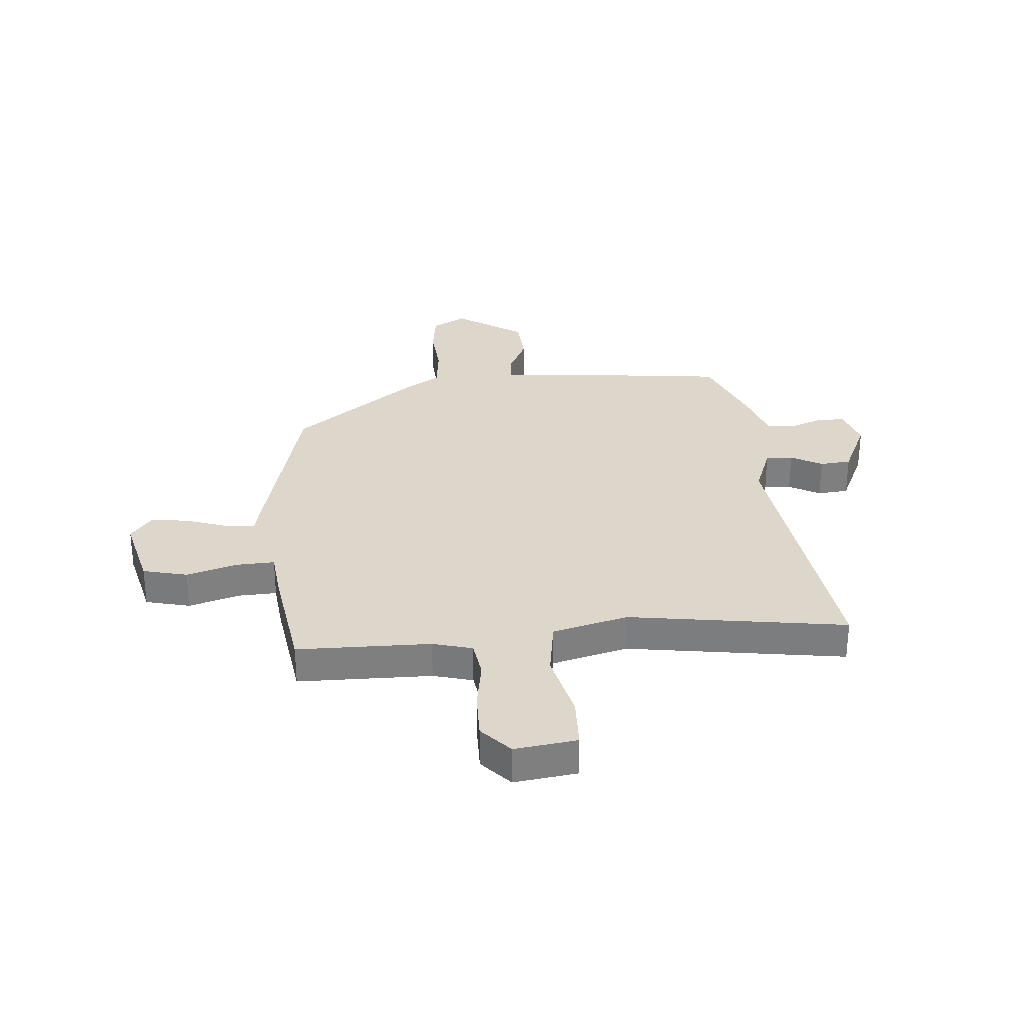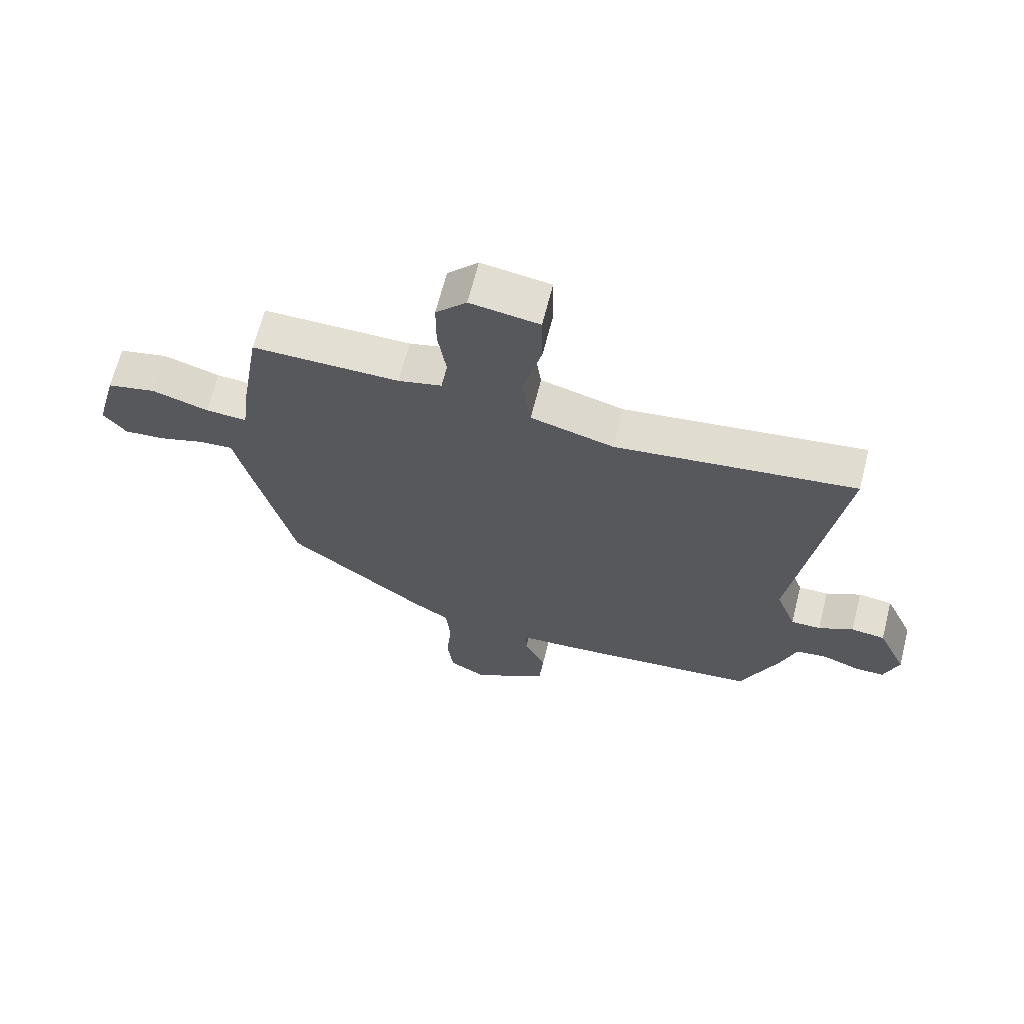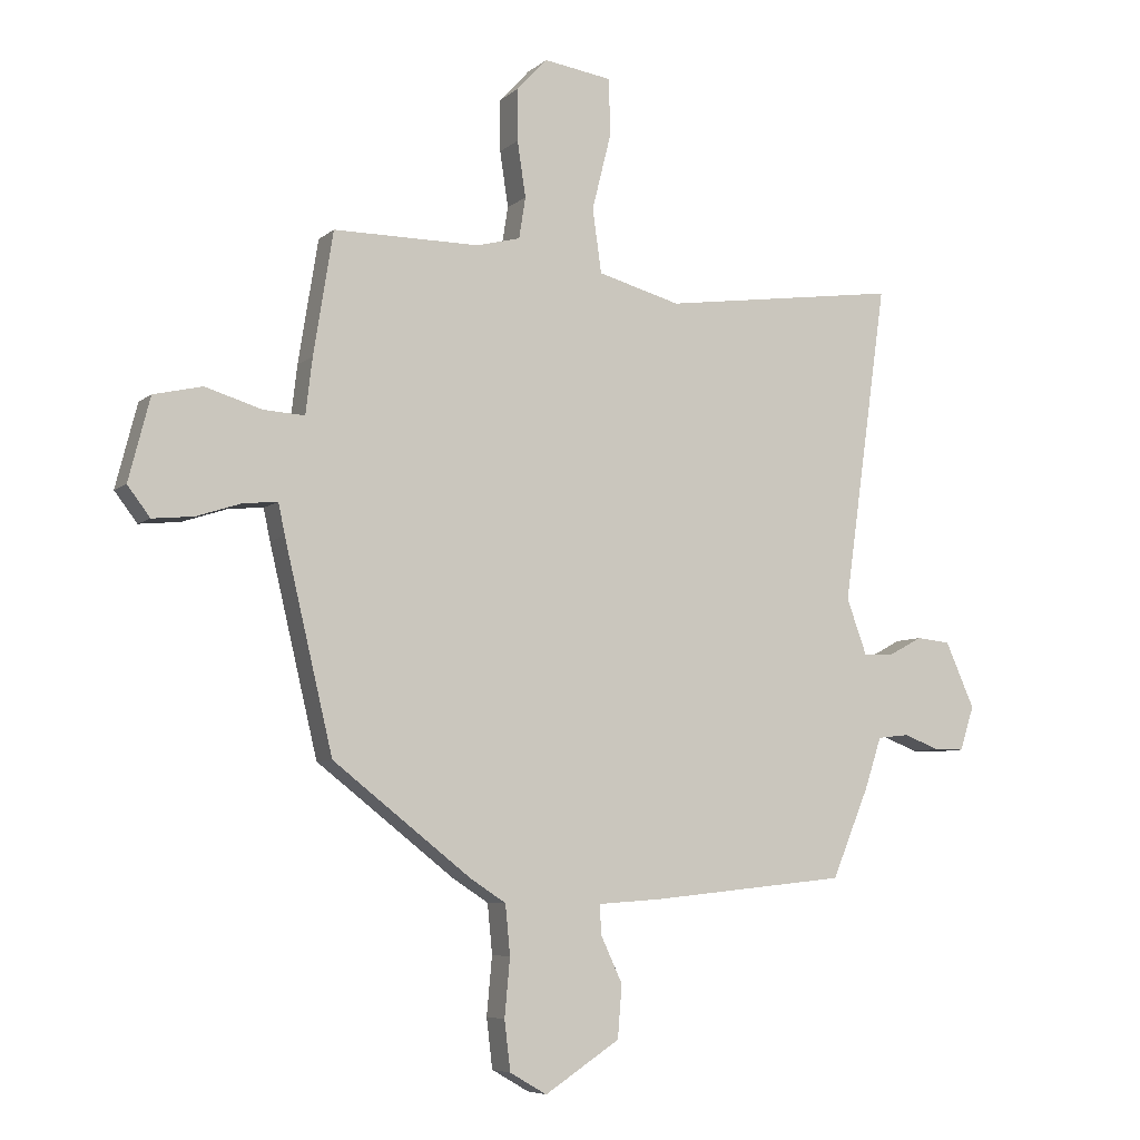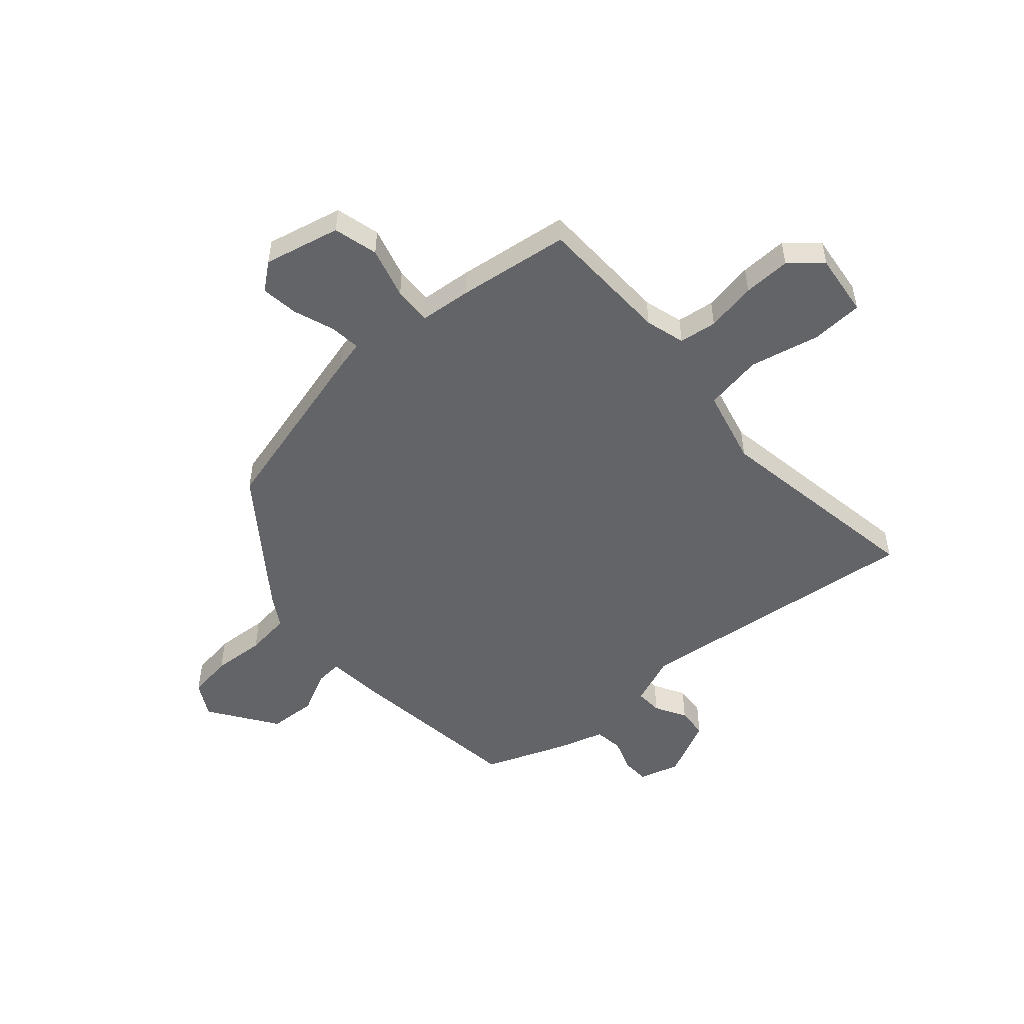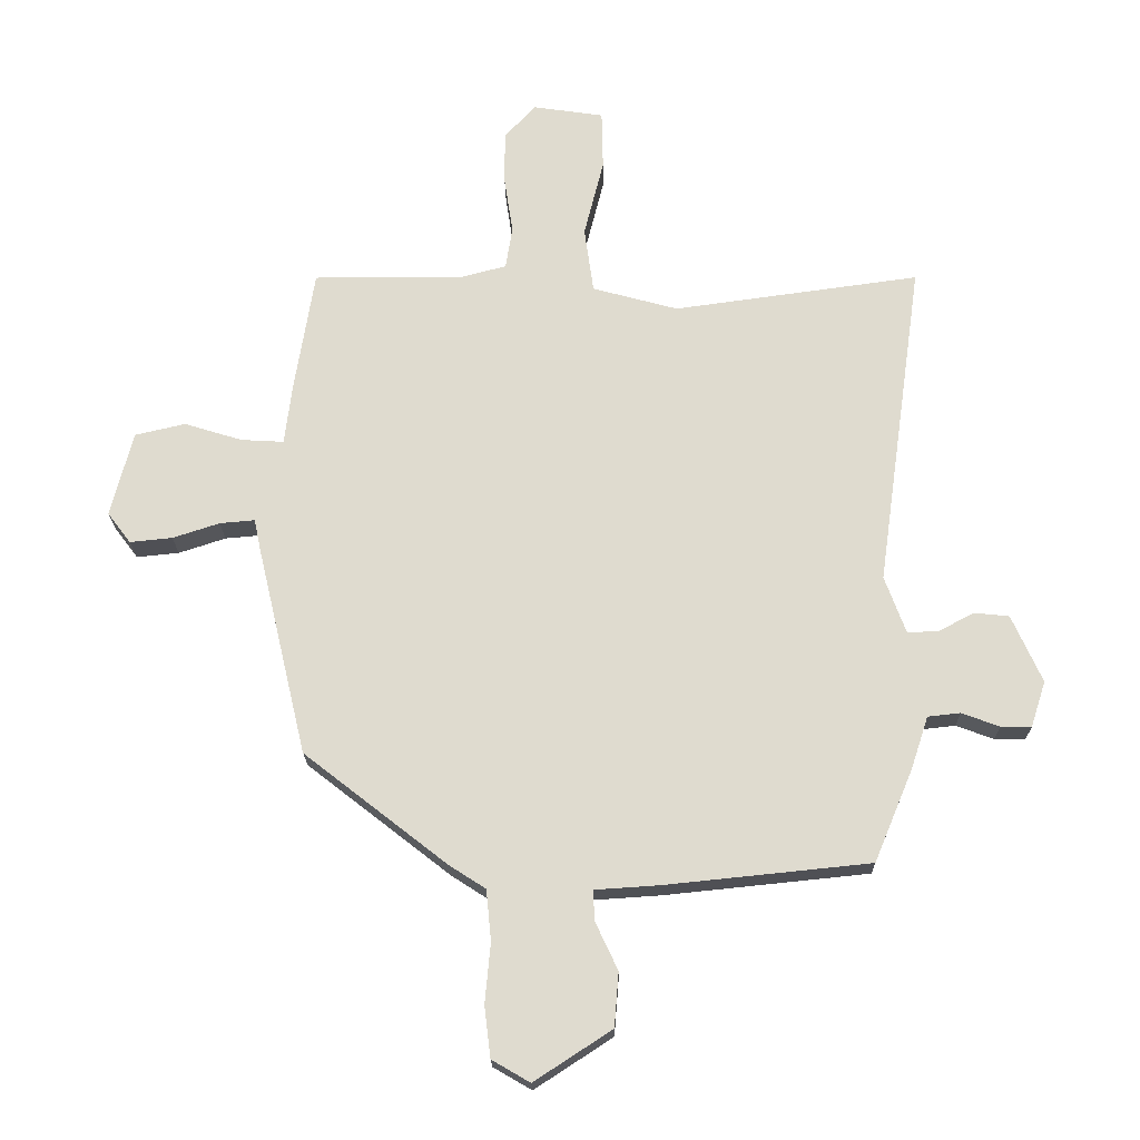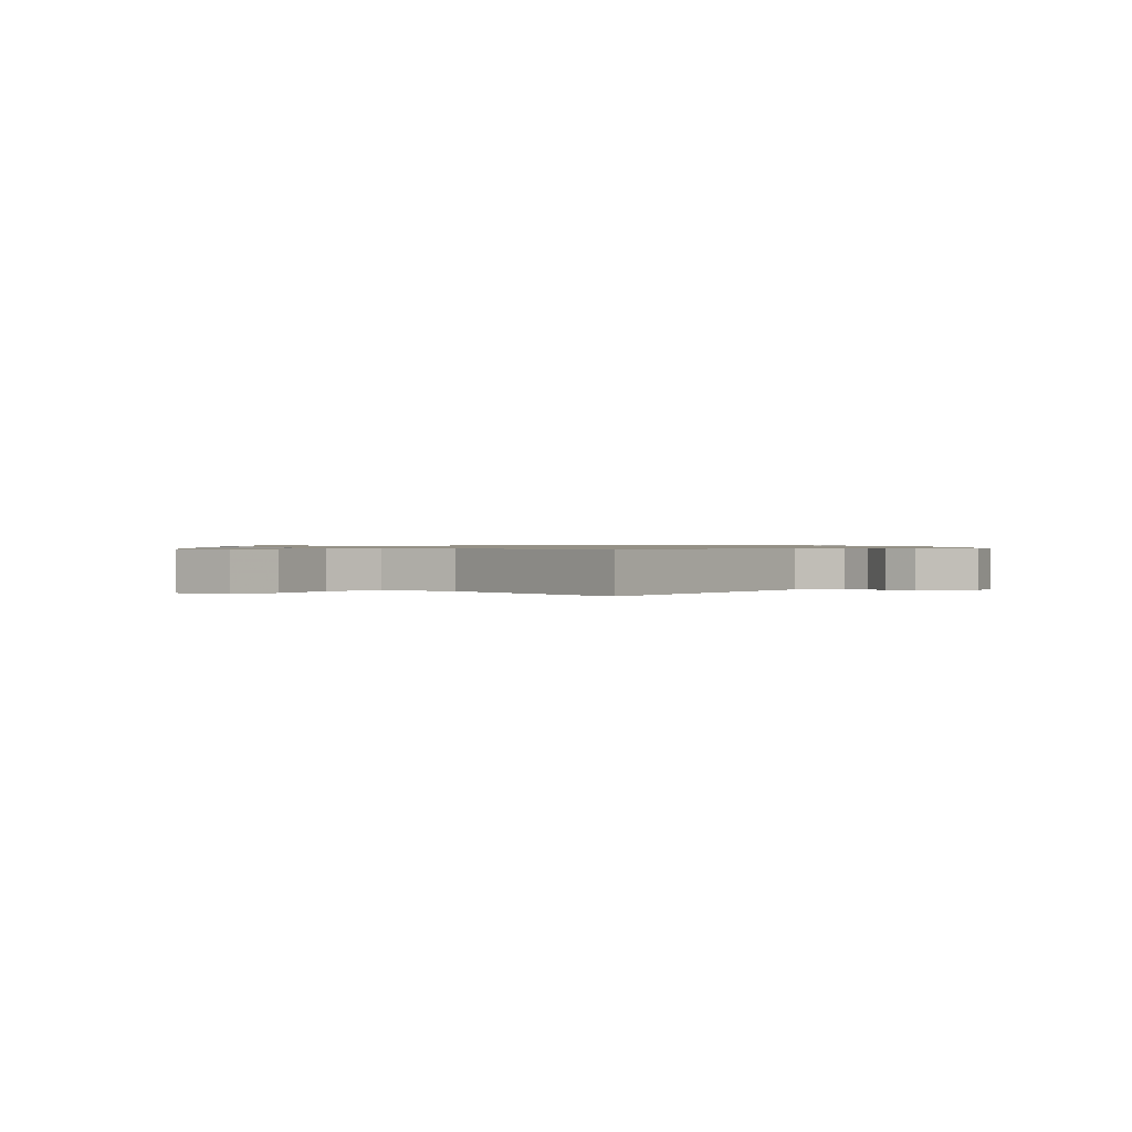
<metadata>
{"format":"obj","ext":"obj","renderer":"f3d","projection":"perspective","resolution":1024,"background":"white","views":[{"elev":30.6,"azim":-4.1,"up":"+Y"},{"elev":66.8,"azim":14.3,"up":"+Z"},{"elev":-6.5,"azim":-25.4,"up":"+Z"},{"elev":-51.1,"azim":-47.3,"up":"+Y"},{"elev":-20.0,"azim":0.9,"up":"+Z"},{"elev":0.8,"azim":43.4,"up":"+Y"}]}
</metadata>
<code>
v -0.443 0.07 0.513
v -0.197 0.07 0.513
v -0.124 0.07 0.532
v -0.113 0.07 0.601
v -0.127 0.07 0.694
v -0.127 0.07 0.781
v -0.076 0.07 0.836
v 0.039 0.07 0.819
v 0.041 0.07 0.723
v 0.009 0.07 0.596
v 0.024 0.07 0.489
v 0.163 0.07 0.451
v 0.564 0.07 0.506
v 0.489 0.07 -0.029
v 0.523 0.07 -0.122
v 0.573 0.07 -0.121
v 0.631 0.07 -0.09
v 0.688 0.07 -0.096
v 0.737 0.07 -0.206
v 0.713 0.07 -0.28
v 0.663 0.07 -0.28
v 0.602 0.07 -0.257
v 0.549 0.07 -0.263
v 0.521 0.07 -0.348
v 0.458 0.07 -0.499
v 0.126 0.07 -0.533
v 0.02 0.07 -0.54
v 0.023 0.07 -0.59
v 0.059 0.07 -0.667
v 0.052 0.07 -0.755
v -0.074 0.07 -0.837
v -0.136 0.07 -0.801
v -0.146 0.07 -0.718
v -0.137 0.07 -0.621
v -0.145 0.07 -0.538
v -0.204 0.07 -0.5
v -0.437 0.07 -0.318
v -0.518 0.07 0.024
v -0.529 0.07 0.076
v -0.586 0.07 0.071
v -0.662 0.07 0.046
v -0.731 0.07 0.039
v -0.769 0.07 0.089
v -0.733 0.07 0.228
v -0.651 0.07 0.247
v -0.557 0.07 0.218
v -0.487 0.07 0.214
v -0.476 0.07 0.307
v -0.443 0 0.513
v -0.197 0 0.513
v -0.124 0 0.532
v -0.113 0 0.601
v -0.127 0 0.694
v -0.127 0 0.781
v -0.076 0 0.836
v 0.039 0 0.819
v 0.041 0 0.723
v 0.009 0 0.596
v 0.024 0 0.489
v 0.163 0 0.451
v 0.564 0 0.506
v 0.489 0 -0.029
v 0.523 0 -0.122
v 0.573 0 -0.121
v 0.631 0 -0.09
v 0.688 0 -0.096
v 0.737 0 -0.206
v 0.713 0 -0.28
v 0.663 0 -0.28
v 0.602 0 -0.257
v 0.549 0 -0.263
v 0.521 0 -0.348
v 0.458 0 -0.499
v 0.126 0 -0.533
v 0.02 0 -0.54
v 0.023 0 -0.59
v 0.059 0 -0.667
v 0.052 0 -0.755
v -0.074 0 -0.837
v -0.136 0 -0.801
v -0.146 0 -0.718
v -0.137 0 -0.621
v -0.145 0 -0.538
v -0.204 0 -0.5
v -0.437 0 -0.318
v -0.518 0 0.024
v -0.529 0 0.076
v -0.586 0 0.071
v -0.662 0 0.046
v -0.731 0 0.039
v -0.769 0 0.089
v -0.733 0 0.228
v -0.651 0 0.247
v -0.557 0 0.218
v -0.487 0 0.214
v -0.476 0 0.307
f 47 48 1 2
f 43 44 45 46
f 43 46 47
f 40 41 42 43
f 39 40 43 47
f 35 36 37 38
f 35 38 39 47
f 31 32 33 34
f 31 34 35
f 28 29 30 31
f 27 28 31 35
f 23 24 25 26
f 23 26 27 35
f 19 20 21 22
f 19 22 23
f 16 17 18 19
f 15 16 19 23
f 14 15 23 35
f 12 13 14 35
f 7 8 9 10
f 7 10 11
f 4 5 6 7
f 4 7 11
f 3 4 11
f 2 3 11
f 12 35 47
f 2 11 12 47
f 50 49 96 95
f 94 93 92 91
f 95 94 91
f 91 90 89 88
f 95 91 88 87
f 86 85 84 83
f 95 87 86 83
f 82 81 80 79
f 83 82 79
f 79 78 77 76
f 83 79 76 75
f 74 73 72 71
f 83 75 74 71
f 70 69 68 67
f 71 70 67
f 67 66 65 64
f 71 67 64 63
f 83 71 63 62
f 83 62 61 60
f 58 57 56 55
f 59 58 55
f 55 54 53 52
f 59 55 52
f 59 52 51
f 59 51 50
f 95 83 60
f 95 60 59 50
f 1 49 50 2
f 2 50 51 3
f 3 51 52 4
f 4 52 53 5
f 5 53 54 6
f 6 54 55 7
f 7 55 56 8
f 8 56 57 9
f 9 57 58 10
f 10 58 59 11
f 11 59 60 12
f 12 60 61 13
f 13 61 62 14
f 14 62 63 15
f 15 63 64 16
f 16 64 65 17
f 17 65 66 18
f 18 66 67 19
f 19 67 68 20
f 20 68 69 21
f 21 69 70 22
f 22 70 71 23
f 23 71 72 24
f 24 72 73 25
f 25 73 74 26
f 26 74 75 27
f 27 75 76 28
f 28 76 77 29
f 29 77 78 30
f 30 78 79 31
f 31 79 80 32
f 32 80 81 33
f 33 81 82 34
f 34 82 83 35
f 35 83 84 36
f 36 84 85 37
f 37 85 86 38
f 38 86 87 39
f 39 87 88 40
f 40 88 89 41
f 41 89 90 42
f 42 90 91 43
f 43 91 92 44
f 44 92 93 45
f 45 93 94 46
f 46 94 95 47
f 47 95 96 48
f 48 96 49 1

</code>
